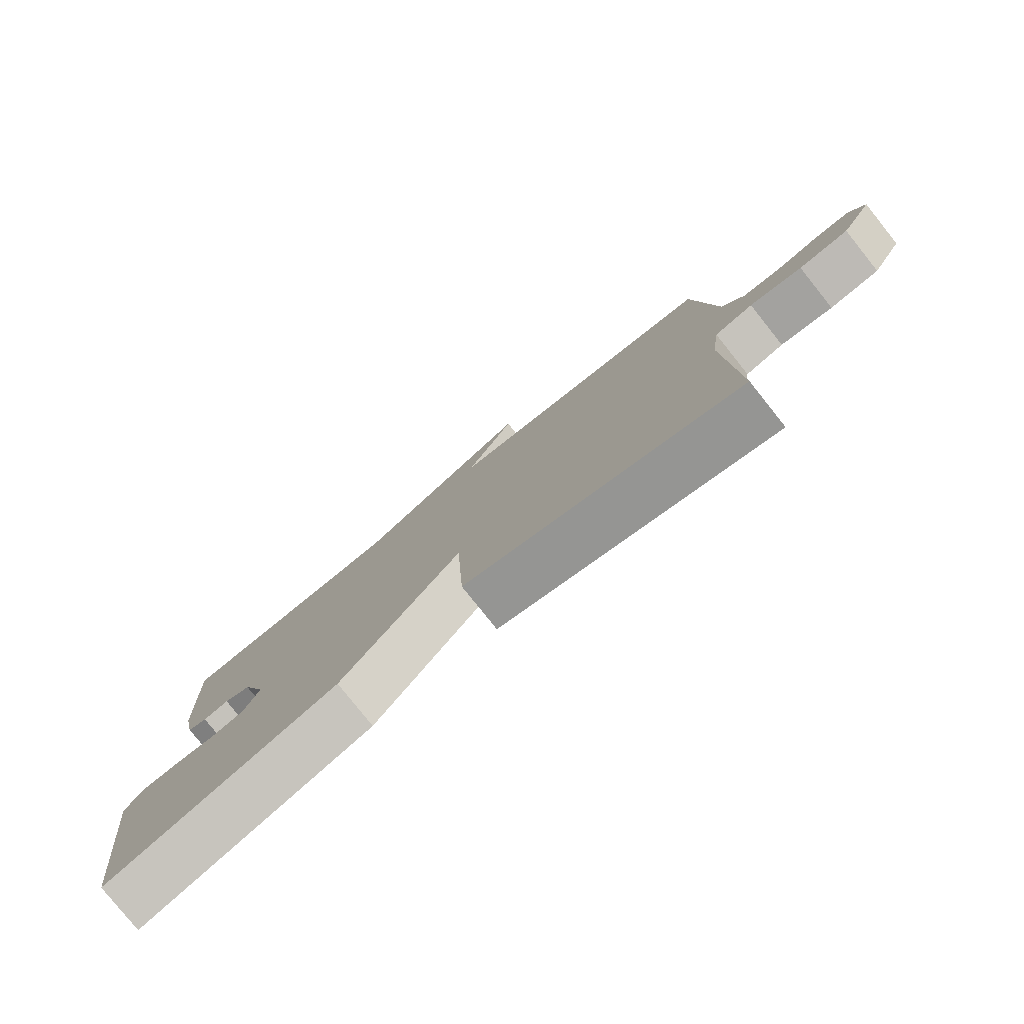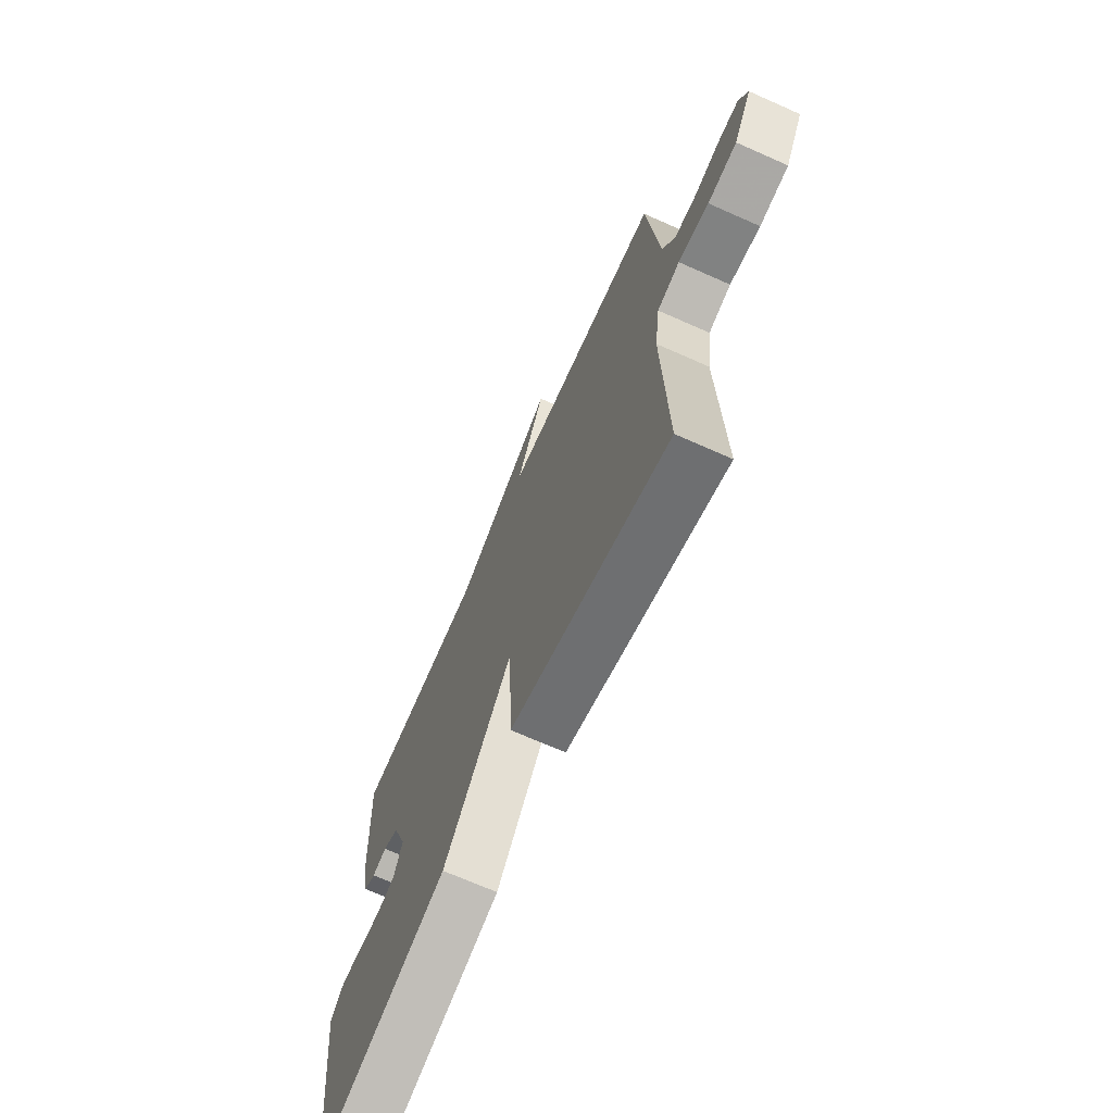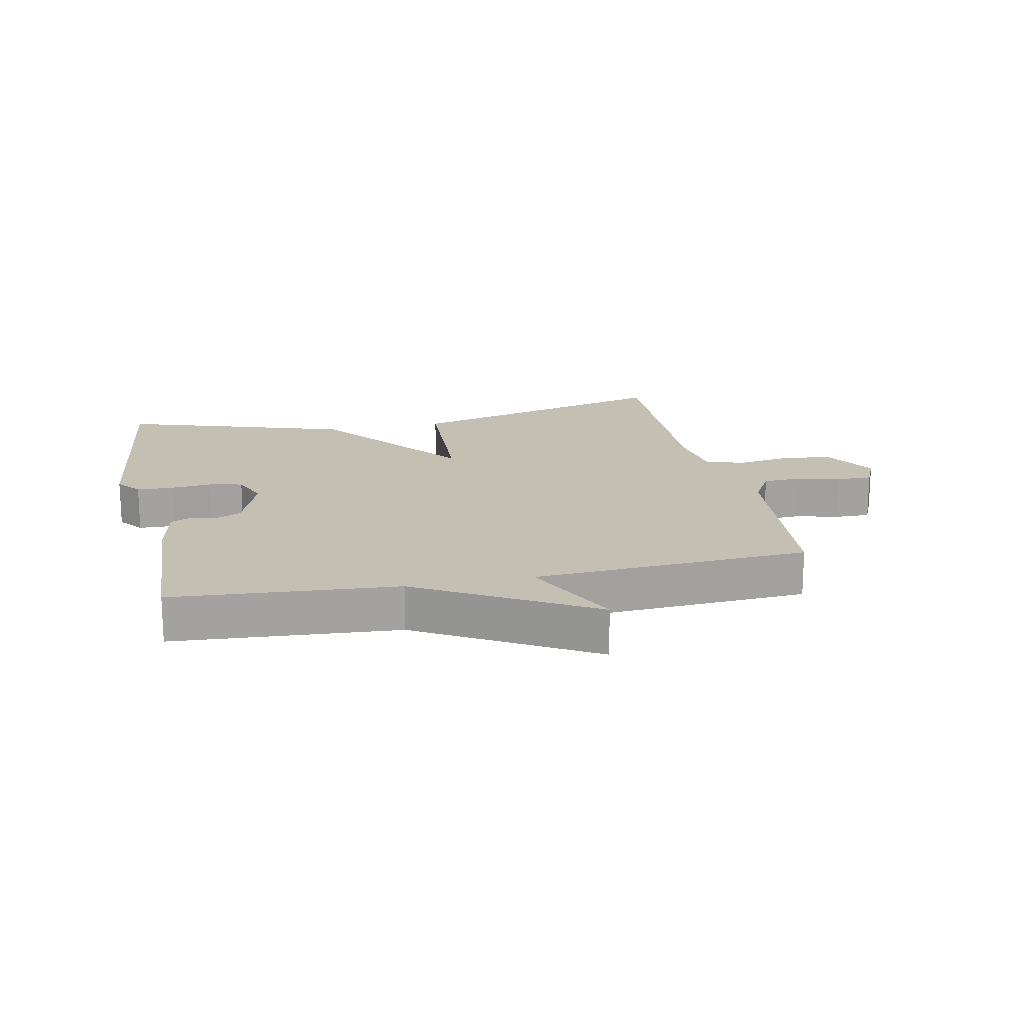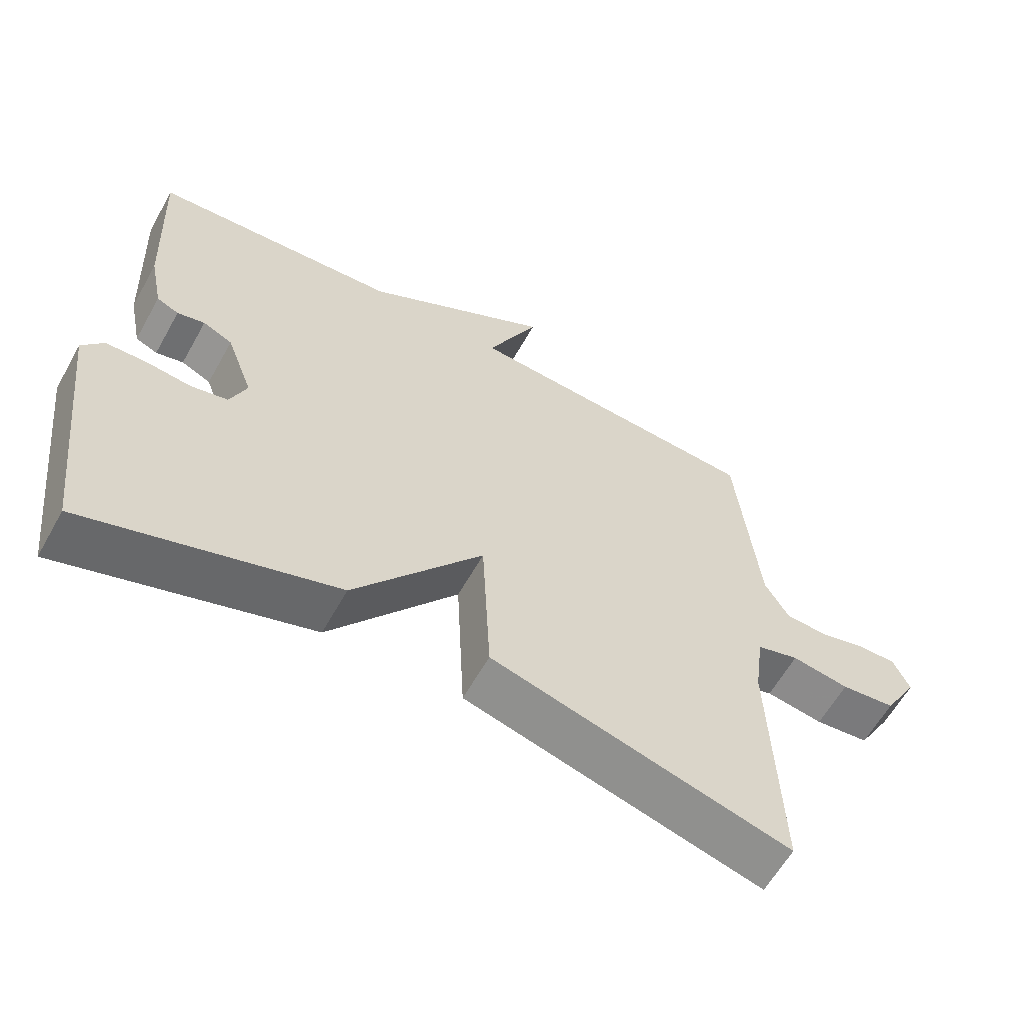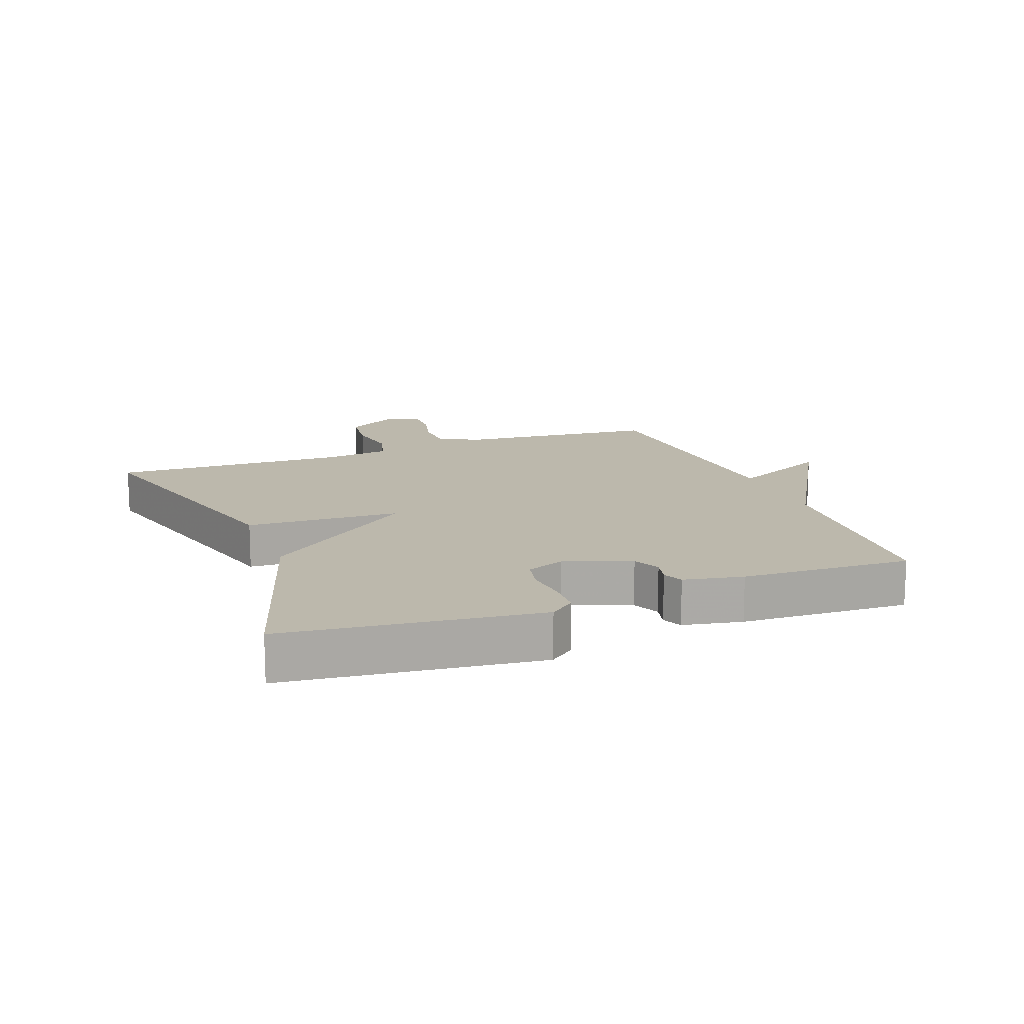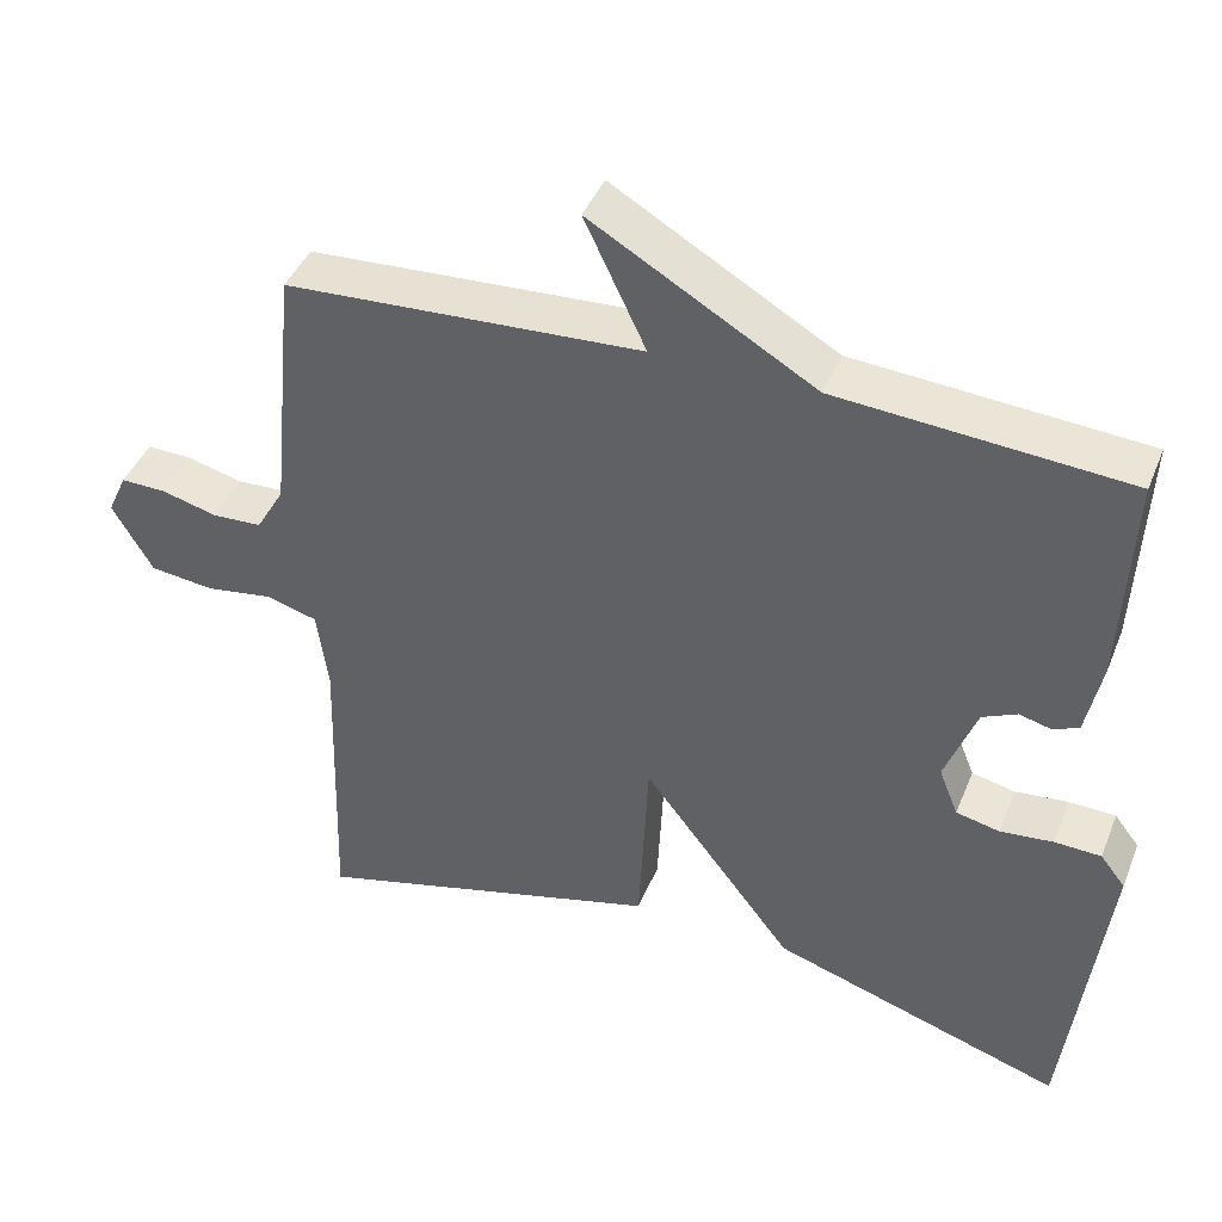
<metadata>
{"format":"obj","ext":"obj","renderer":"f3d","projection":"perspective","resolution":1024,"background":"white","views":[{"elev":-79.4,"azim":38.6,"up":"+Z"},{"elev":-69.1,"azim":66.0,"up":"+Z"},{"elev":17.7,"azim":-11.9,"up":"+Y"},{"elev":-61.0,"azim":-29.2,"up":"+Z"},{"elev":14.6,"azim":-111.0,"up":"+Y"},{"elev":42.6,"azim":-158.9,"up":"+Z"}]}
</metadata>
<code>
v -0.5 0.07 0.5
v -0.141 0.07 0.526
v 0.135 0.07 0.687
v 0.059 0.07 0.526
v 0.5 0.07 0.5
v 0.532 0.07 0.179
v 0.567 0.07 0.118
v 0.629 0.07 0.115
v 0.698 0.07 0.133
v 0.754 0.07 0.134
v 0.778 0.07 0.081
v 0.728 0.07 -0.005
v 0.648 0.07 -0.014
v 0.564 0.07 -0.001
v 0.502 0.07 -0.019
v 0.488 0.07 -0.122
v 0.5 0.07 -0.5
v 0.063 0.07 -0.383
v 0.051 0.07 -0.138
v -0.137 0.07 -0.383
v -0.5 0.07 -0.5
v -0.548 0.07 -0.099
v -0.517 0.07 -0.059
v -0.459 0.07 -0.057
v -0.393 0.07 -0.064
v -0.339 0.07 -0.052
v -0.315 0.07 0.008
v -0.354 0.07 0.113
v -0.397 0.07 0.133
v -0.437 0.07 0.123
v -0.469 0.07 0.137
v -0.488 0.07 0.231
v -0.5 0 0.5
v -0.141 0 0.526
v 0.135 0 0.687
v 0.059 0 0.526
v 0.5 0 0.5
v 0.532 0 0.179
v 0.567 0 0.118
v 0.629 0 0.115
v 0.698 0 0.133
v 0.754 0 0.134
v 0.778 0 0.081
v 0.728 0 -0.005
v 0.648 0 -0.014
v 0.564 0 -0.001
v 0.502 0 -0.019
v 0.488 0 -0.122
v 0.5 0 -0.5
v 0.063 0 -0.383
v 0.051 0 -0.138
v -0.137 0 -0.383
v -0.5 0 -0.5
v -0.548 0 -0.099
v -0.517 0 -0.059
v -0.459 0 -0.057
v -0.393 0 -0.064
v -0.339 0 -0.052
v -0.315 0 0.008
v -0.354 0 0.113
v -0.397 0 0.133
v -0.437 0 0.123
v -0.469 0 0.137
v -0.488 0 0.231
f 32 1 2
f 31 32 2
f 30 31 2
f 29 30 2
f 2 3 4
f 29 2 4
f 28 29 4
f 4 5 6
f 28 4 6
f 27 28 6
f 26 27 6 7
f 25 26 7 8
f 23 24 25
f 22 23 25
f 21 22 25
f 20 21 25
f 19 20 25
f 19 25 8
f 16 17 18 19
f 15 16 19
f 9 10 11
f 8 9 11
f 19 8 11
f 15 19 11
f 14 15 11
f 11 12 13 14
f 34 33 64
f 34 64 63
f 34 63 62
f 34 62 61
f 36 35 34
f 36 34 61
f 36 61 60
f 38 37 36
f 38 36 60
f 38 60 59
f 39 38 59 58
f 40 39 58 57
f 57 56 55
f 57 55 54
f 57 54 53
f 57 53 52
f 57 52 51
f 40 57 51
f 51 50 49 48
f 51 48 47
f 43 42 41
f 43 41 40
f 43 40 51
f 43 51 47
f 43 47 46
f 46 45 44 43
f 1 33 34 2
f 2 34 35 3
f 3 35 36 4
f 4 36 37 5
f 5 37 38 6
f 6 38 39 7
f 7 39 40 8
f 8 40 41 9
f 9 41 42 10
f 10 42 43 11
f 11 43 44 12
f 12 44 45 13
f 13 45 46 14
f 14 46 47 15
f 15 47 48 16
f 16 48 49 17
f 17 49 50 18
f 18 50 51 19
f 19 51 52 20
f 20 52 53 21
f 21 53 54 22
f 22 54 55 23
f 23 55 56 24
f 24 56 57 25
f 25 57 58 26
f 26 58 59 27
f 27 59 60 28
f 28 60 61 29
f 29 61 62 30
f 30 62 63 31
f 31 63 64 32
f 32 64 33 1

</code>
